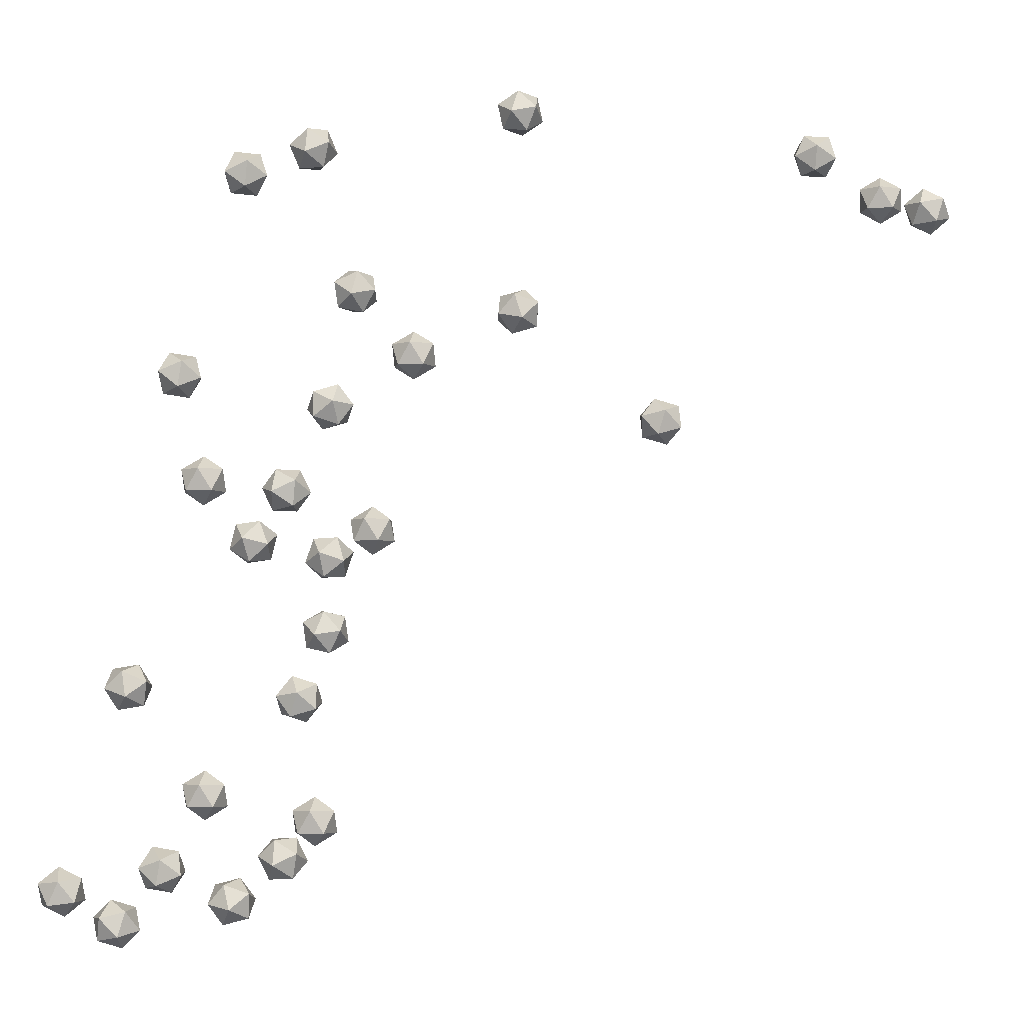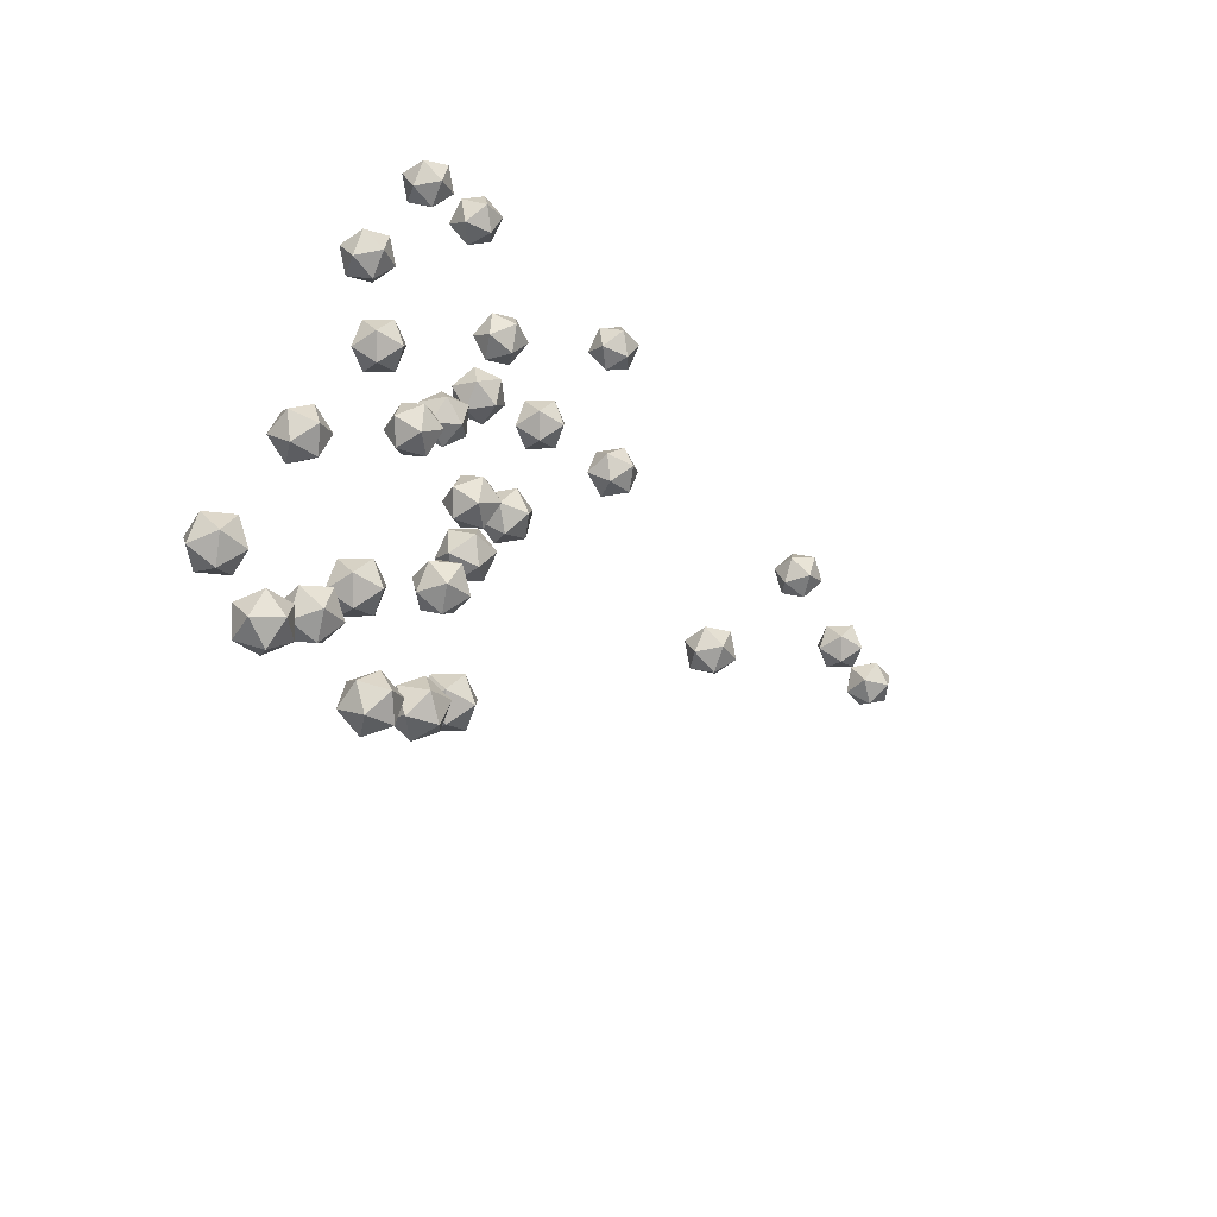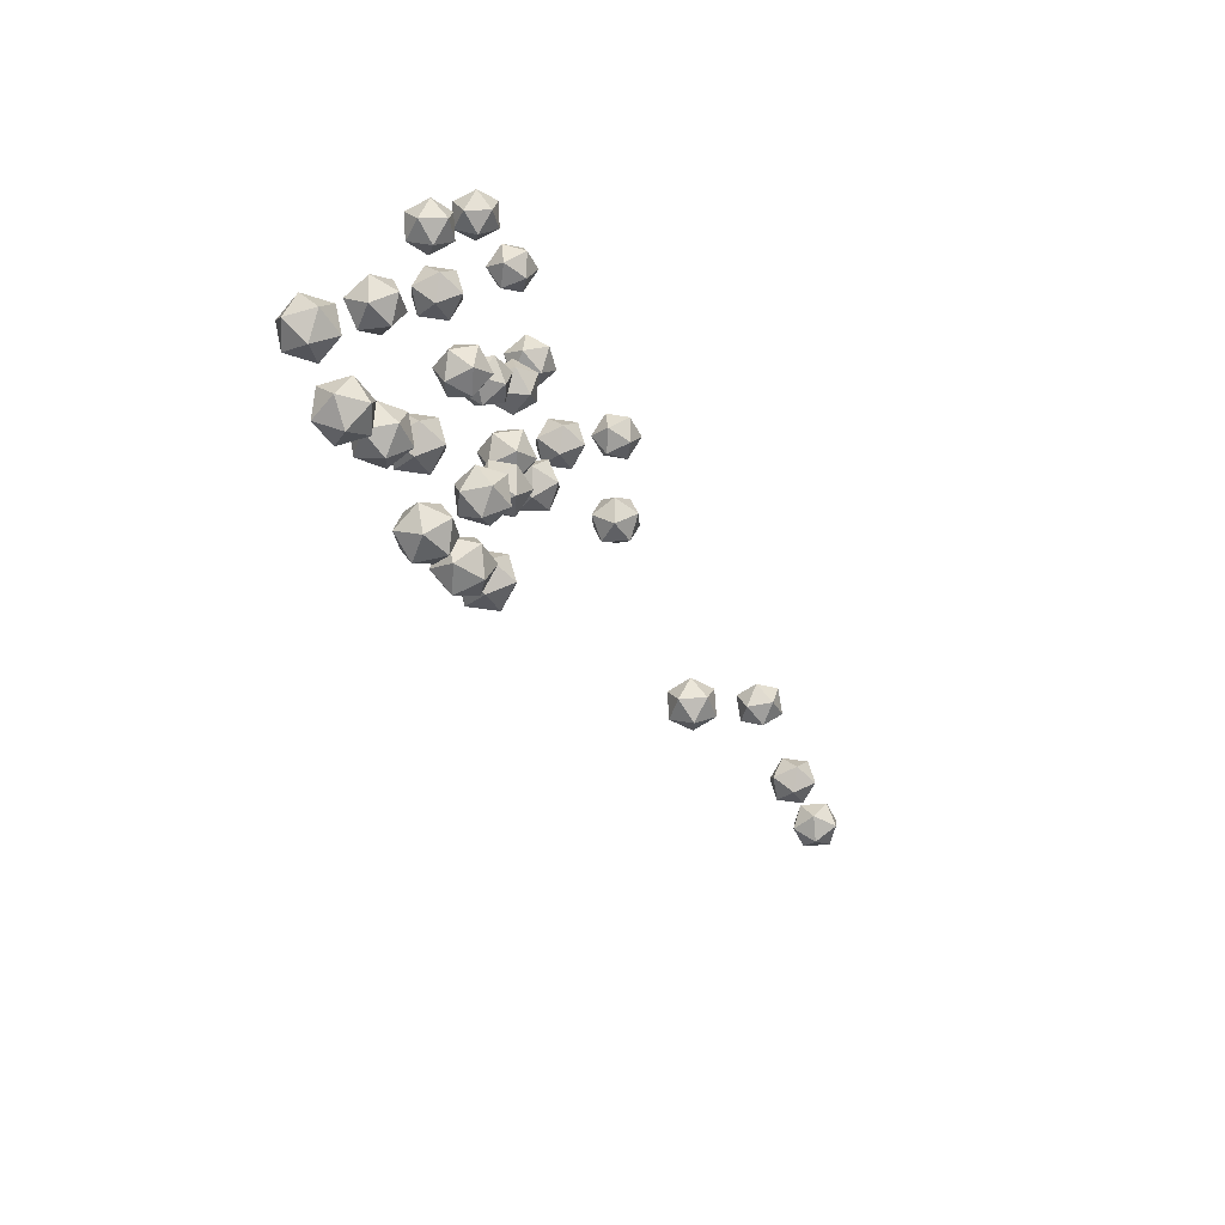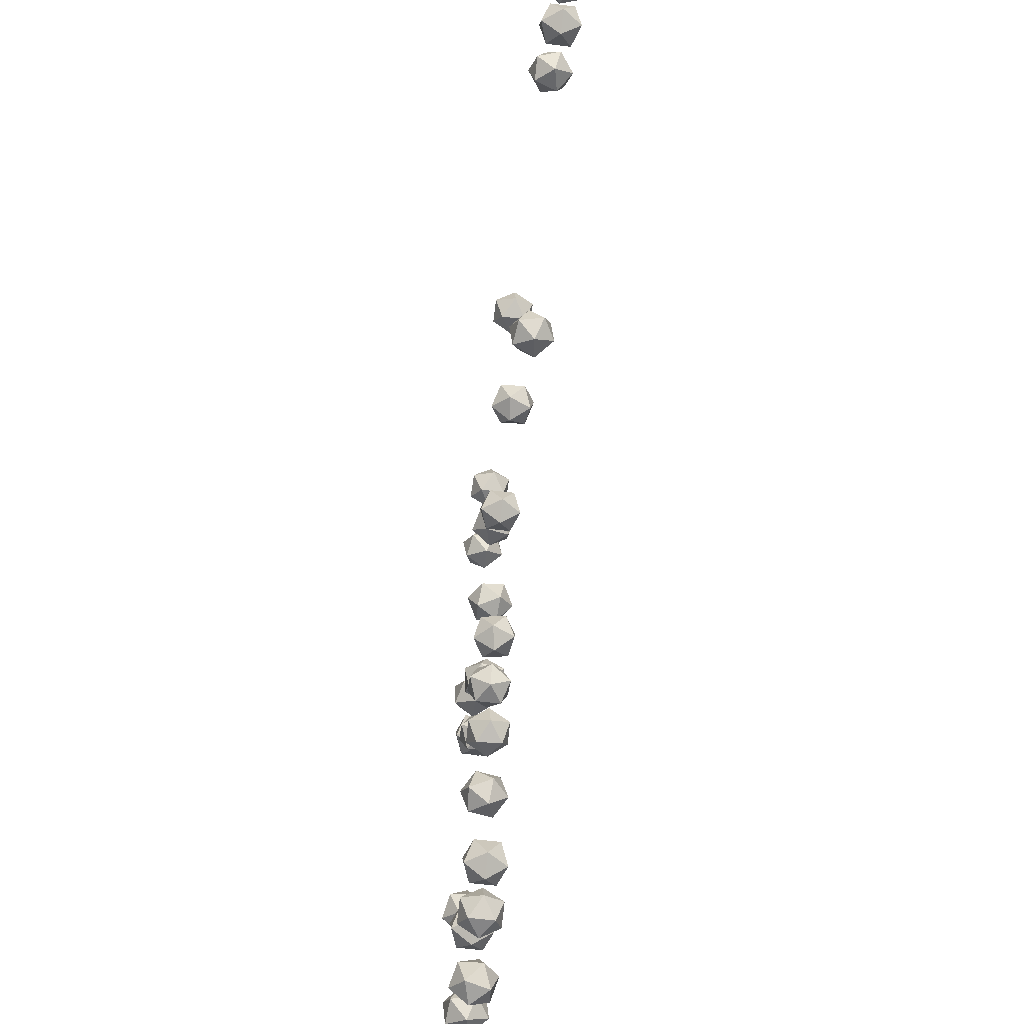
<metadata>
{"format":"obj","ext":"obj","renderer":"f3d","projection":"perspective","resolution":1024,"background":"white","views":[{"elev":-4.4,"azim":170.5,"up":"+Z"},{"elev":-51.4,"azim":126.6,"up":"+Z"},{"elev":-64.2,"azim":117.4,"up":"+Z"},{"elev":-57.2,"azim":-97.4,"up":"+Z"}]}
</metadata>
<code>
o P19
v 0.4536 0.9099 4.482
v 0.3168 1.145 4.337
v 0.1982 1.039 4.596
v 0.4326 0.9637 4.779
v 0.6961 1.024 4.632
v 0.6245 1.136 4.359
v 0.4746 1.404 4.398
v 0.7091 1.329 4.581
v 0.5905 1.223 4.84
v 0.4536 1.458 4.695
v 0.2827 1.232 4.818
v 0.2112 1.344 4.544
f 1 2 6
f 1 3 2
f 1 4 3
f 1 5 4
f 1 6 5
f 6 2 7
f 5 6 8
f 6 7 8
f 9 8 10
f 5 8 9
f 8 7 10
f 11 9 10
f 12 11 10
f 7 12 10
f 2 12 7
f 2 3 12
f 3 11 12
f 4 9 11
f 3 4 11
f 4 5 9
o P27
v -7.818 1.419 4.482
v -8.12 1.408 4.544
v -8.024 1.428 4.257
v -7.768 1.256 4.23
v -7.707 1.13 4.5
v -7.924 1.224 4.694
v -8.195 1.113 4.599
v -7.94 0.9406 4.572
v -7.844 0.9599 4.285
v -8.146 0.949 4.347
v -8.257 1.238 4.329
v -8.04 1.144 4.135
f 13 14 18
f 13 15 14
f 13 16 15
f 13 17 16
f 13 18 17
f 17 18 20
f 18 19 20
f 18 14 19
f 17 20 21
f 20 19 22
f 21 20 22
f 19 23 22
f 23 24 22
f 24 21 22
f 15 24 23
f 16 21 24
f 15 16 24
f 14 23 19
f 14 15 23
f 16 17 21
o P23
v -2.828 0.9103 3.133
v -2.615 1.003 2.933
v -2.909 0.9674 2.846
v -3.09 1.062 3.073
v -2.909 1.156 3.3
v -2.615 1.12 3.213
v -2.565 1.306 2.976
v -2.747 1.401 3.203
v -3.04 1.365 3.117
v -2.828 1.458 2.917
v -3.04 1.248 2.836
v -2.747 1.212 2.75
f 25 26 30
f 25 27 26
f 25 28 27
f 25 29 28
f 25 30 29
f 30 26 31
f 29 30 32
f 30 31 32
f 33 32 34
f 29 32 33
f 32 31 34
f 35 33 34
f 36 35 34
f 31 36 34
f 26 36 31
f 26 27 36
f 27 35 36
f 28 33 35
f 27 28 35
f 28 29 33
o P06
v -0.1712 1.464 -1.553
v 0.05811 1.26 -1.592
v -0.1351 1.23 -1.358
v -0.4178 1.309 -1.452
v -0.3994 1.389 -1.743
v -0.1053 1.359 -1.83
v -0.02836 1.059 -1.806
v -0.3111 1.138 -1.9
v -0.5043 1.108 -1.666
v -0.275 0.9039 -1.705
v -0.04677 0.9792 -1.515
v -0.3409 1.01 -1.428
f 37 38 42
f 37 39 38
f 37 40 39
f 37 41 40
f 37 42 41
f 41 42 44
f 42 43 44
f 42 38 43
f 41 44 45
f 44 43 46
f 45 44 46
f 43 47 46
f 47 48 46
f 48 45 46
f 39 48 47
f 40 45 48
f 39 40 48
f 38 47 43
f 38 39 47
f 40 41 45
o P07
v -0.7991 1.184 -0.9549
v -0.57 1.015 -1.074
v -0.5622 1.325 -1.091
v -0.6759 1.44 -0.8334
v -0.754 1.201 -0.6561
v -0.6885 0.9386 -0.8047
v -0.3832 0.9282 -0.8484
v -0.4969 1.043 -0.5903
v -0.4891 1.353 -0.608
v -0.26 1.184 -0.7269
v -0.3051 1.167 -1.026
v -0.3706 1.43 -0.8771
f 49 50 54
f 49 51 50
f 49 52 51
f 49 53 52
f 49 54 53
f 53 54 56
f 54 55 56
f 54 50 55
f 53 56 57
f 56 55 58
f 57 56 58
f 55 59 58
f 59 60 58
f 60 57 58
f 51 60 59
f 52 57 60
f 51 52 60
f 50 59 55
f 50 51 59
f 52 53 57
o P21
v -1.564 1.184 2.174
v -1.351 1.339 2.333
v -1.645 1.435 2.333
v -1.826 1.184 2.333
v -1.645 0.9329 2.333
v -1.351 1.029 2.333
v -1.301 1.184 2.59
v -1.483 0.9329 2.59
v -1.776 1.029 2.59
v -1.564 1.184 2.749
v -1.776 1.339 2.59
v -1.483 1.435 2.59
f 61 62 66
f 61 63 62
f 61 64 63
f 61 65 64
f 61 66 65
f 66 62 67
f 65 66 68
f 66 67 68
f 69 68 70
f 65 68 69
f 68 67 70
f 71 69 70
f 72 71 70
f 67 72 70
f 62 72 67
f 62 63 72
f 63 71 72
f 64 69 71
f 63 64 71
f 64 65 69
o P22
v -3.13 1.184 5.356
v -2.906 1.339 5.212
v -3.004 1.435 5.484
v -3.065 1.184 5.651
v -3.004 0.9329 5.484
v -2.906 1.029 5.212
v -2.642 1.184 5.252
v -2.702 0.9329 5.42
v -2.801 1.029 5.691
v -2.577 1.184 5.548
v -2.801 1.339 5.691
v -2.702 1.435 5.42
f 73 74 78
f 73 75 74
f 73 76 75
f 73 77 76
f 73 78 77
f 78 74 79
f 77 78 80
f 78 79 80
f 81 80 82
f 77 80 81
f 80 79 82
f 83 81 82
f 84 83 82
f 79 84 82
f 74 84 79
f 74 75 84
f 75 83 84
f 76 81 83
f 75 76 83
f 76 77 81
o P14
v 1.234 1.184 -3.858
v 1.532 1.122 -3.808
v 1.423 1.409 -3.764
v 1.14 1.385 -3.647
v 1.073 1.083 -3.62
v 1.315 0.9207 -3.719
v 1.555 0.983 -3.539
v 1.271 0.959 -3.422
v 1.163 1.246 -3.378
v 1.461 1.184 -3.328
v 1.622 1.285 -3.566
v 1.379 1.447 -3.467
f 85 86 90
f 85 87 86
f 85 88 87
f 85 89 88
f 85 90 89
f 89 90 92
f 90 91 92
f 90 86 91
f 89 92 93
f 92 91 94
f 93 92 94
f 91 95 94
f 95 96 94
f 96 93 94
f 87 96 95
f 88 93 96
f 87 88 96
f 86 95 91
f 86 87 95
f 88 89 93
o P15
v 0.8622 1.184 -3.03
v 1.075 1.339 -2.871
v 0.781 1.435 -2.871
v 0.5996 1.184 -2.871
v 0.781 0.9329 -2.871
v 1.075 1.029 -2.871
v 1.125 1.184 -2.614
v 0.9434 0.9329 -2.614
v 0.6497 1.029 -2.614
v 0.8622 1.184 -2.455
v 0.9434 1.435 -2.614
v 0.6497 1.339 -2.614
f 97 98 102
f 97 99 98
f 97 100 99
f 97 101 100
f 97 102 101
f 101 102 104
f 102 103 104
f 102 98 103
f 101 104 105
f 104 103 106
f 105 104 106
f 103 107 106
f 107 108 106
f 108 105 106
f 99 108 107
f 100 105 108
f 99 100 108
f 98 107 103
f 98 99 107
f 100 101 105
o P08
v 0.4382 1.005 -4.173
v 0.6438 1.227 -4.235
v 0.3555 1.303 -4.157
v 0.2615 1.104 -3.944
v 0.4918 0.9043 -3.891
v 0.728 0.9805 -4.071
v 0.8245 1.264 -3.993
v 0.7305 1.065 -3.78
v 0.4422 1.141 -3.701
v 0.6478 1.363 -3.764
v 0.5942 1.464 -4.046
v 0.3579 1.388 -3.866
f 109 110 114
f 109 111 110
f 109 112 111
f 109 113 112
f 109 114 113
f 113 114 116
f 114 115 116
f 114 110 115
f 113 116 117
f 116 115 118
f 117 116 118
f 115 119 118
f 119 120 118
f 120 117 118
f 111 120 119
f 112 117 120
f 111 112 120
f 110 119 115
f 110 111 119
f 112 113 117
o P09
v -0.3363 1.184 -3.511
v -0.1524 1.339 -3.701
v -0.1835 1.435 -3.415
v -0.2027 1.184 -3.238
v -0.1835 0.9329 -3.415
v -0.1524 1.029 -3.701
v 0.114 1.184 -3.723
v 0.09482 0.9329 -3.546
v 0.06373 1.029 -3.26
v 0.2476 1.184 -3.45
v 0.09482 1.435 -3.546
v 0.06373 1.339 -3.26
f 121 122 126
f 121 123 122
f 121 124 123
f 121 125 124
f 121 126 125
f 125 126 128
f 126 127 128
f 126 122 127
f 125 128 129
f 128 127 130
f 129 128 130
f 127 131 130
f 131 132 130
f 132 129 130
f 123 132 131
f 124 129 132
f 123 124 132
f 122 131 127
f 122 123 131
f 124 125 129
o P10
v -0.4146 1.184 -3.343
v -0.2022 1.339 -3.184
v -0.4958 1.435 -3.184
v -0.6772 1.184 -3.184
v -0.4958 0.9329 -3.184
v -0.2022 1.029 -3.184
v -0.152 1.184 -2.927
v -0.3335 0.9329 -2.927
v -0.6271 1.029 -2.927
v -0.4146 1.184 -2.767
v -0.3335 1.435 -2.927
v -0.6271 1.339 -2.927
f 133 134 138
f 133 135 134
f 133 136 135
f 133 137 136
f 133 138 137
f 137 138 140
f 138 139 140
f 138 134 139
f 137 140 141
f 140 139 142
f 141 140 142
f 139 143 142
f 143 144 142
f 144 141 142
f 135 144 143
f 136 141 144
f 135 136 144
f 134 143 139
f 134 135 143
f 136 137 141
o P25
v -4.577 0.9133 1.609
v -4.365 1.125 1.534
v -4.658 1.163 1.448
v -4.84 1.063 1.672
v -4.658 0.9627 1.897
v -4.365 1.001 1.811
v -4.314 1.305 1.775
v -4.496 1.205 1.999
v -4.79 1.243 1.914
v -4.577 1.455 1.839
v -4.79 1.367 1.636
v -4.496 1.405 1.551
f 145 146 150
f 145 147 146
f 145 148 147
f 145 149 148
f 145 150 149
f 150 146 151
f 149 150 152
f 150 151 152
f 153 152 154
f 149 152 153
f 152 151 154
f 155 153 154
f 156 155 154
f 151 156 154
f 146 156 151
f 146 147 156
f 147 155 156
f 148 153 155
f 147 148 155
f 148 149 153
o P24
v -0.8615 0.9882 2.997
v -0.649 1.213 3.016
v -0.9427 1.285 2.954
v -1.124 1.096 3.116
v -0.9427 0.9085 3.278
v -0.649 0.9803 3.216
v -0.5989 1.272 3.309
v -0.7804 1.46 3.146
v -1.074 1.388 3.208
v -1.074 1.155 3.409
v -0.7804 1.084 3.471
v -0.8615 1.38 3.428
f 157 159 158
f 157 160 159
f 157 161 160
f 157 162 161
f 157 158 162
f 158 159 164
f 159 160 165
f 160 161 166
f 161 162 167
f 162 158 163
f 158 164 163
f 159 165 164
f 160 166 165
f 161 167 166
f 162 163 167
f 163 164 168
f 164 165 168
f 165 166 168
f 166 167 168
f 167 163 168
o P17
v 0.9133 1.184 0.6354
v 1.126 1.339 0.7944
v 0.8321 1.435 0.7944
v 0.6507 1.184 0.7944
v 0.8321 0.9329 0.7944
v 1.126 1.029 0.7944
v 1.176 1.184 1.052
v 0.9944 0.9329 1.052
v 0.7008 1.029 1.052
v 0.9133 1.184 1.211
v 0.9944 1.435 1.052
v 0.7008 1.339 1.052
f 169 170 174
f 169 171 170
f 169 172 171
f 169 173 172
f 169 174 173
f 173 174 176
f 174 175 176
f 174 170 175
f 173 176 177
f 176 175 178
f 177 176 178
f 175 179 178
f 179 180 178
f 180 177 178
f 171 180 179
f 172 177 180
f 171 172 180
f 170 179 175
f 170 171 179
f 172 173 177
o P18
v 1.396 1.169 1.942
v 1.459 1.332 2.191
v 1.238 1.428 2.002
v 1.09 1.177 1.898
v 1.221 0.9262 2.022
v 1.449 1.022 2.203
v 1.324 1.191 2.425
v 1.176 0.9402 2.321
v 0.9548 1.036 2.132
v 1.018 1.2 2.381
v 1.193 1.442 2.301
v 0.965 1.346 2.12
f 181 182 186
f 181 183 182
f 181 184 183
f 181 185 184
f 181 186 185
f 185 186 188
f 186 187 188
f 186 182 187
f 185 188 189
f 188 187 190
f 189 188 190
f 187 191 190
f 191 192 190
f 192 189 190
f 183 192 191
f 184 189 192
f 183 184 192
f 182 191 187
f 182 183 191
f 184 185 189
o P01
v -0.5678 1.476 1.866
v -0.3554 1.292 1.992
v -0.649 1.278 2.085
v -0.8305 1.315 1.843
v -0.649 1.352 1.601
v -0.3554 1.337 1.693
v -0.3052 1.053 1.805
v -0.4867 1.09 1.563
v -0.7803 1.076 1.655
v -0.5678 0.8919 1.782
v -0.7803 1.031 1.955
v -0.4867 1.017 2.047
f 193 194 198
f 193 195 194
f 193 196 195
f 193 197 196
f 193 198 197
f 198 194 199
f 197 198 200
f 198 199 200
f 201 200 202
f 197 200 201
f 200 199 202
f 203 201 202
f 204 203 202
f 199 204 202
f 194 204 199
f 194 195 204
f 195 203 204
f 196 201 203
f 195 196 203
f 196 197 201
o P02
v 0.1044 1.184 0.5827
v -0.1195 1.393 0.6287
v -0.1912 1.094 0.5824
v 0.02215 0.9201 0.72
v 0.2258 1.111 0.8514
v 0.1383 1.403 0.795
v -0.1364 1.448 0.9259
v 0.07699 1.274 1.064
v 0.005236 0.9755 1.017
v -0.2186 1.184 1.063
v -0.34 1.258 0.7945
v -0.2525 0.9655 0.851
f 205 206 210
f 205 207 206
f 205 208 207
f 205 209 208
f 205 210 209
f 209 210 212
f 210 211 212
f 210 206 211
f 209 212 213
f 212 211 214
f 213 212 214
f 211 215 214
f 215 216 214
f 216 213 214
f 207 216 215
f 208 213 216
f 207 208 216
f 206 215 211
f 206 207 215
f 208 209 213
o P03
v 0.1198 1.184 0.005075
v 0.3851 1.339 -0.0278
v 0.176 1.435 0.1741
v 0.04672 1.184 0.299
v 0.176 0.9329 0.1741
v 0.3851 1.029 -0.0278
v 0.6051 1.184 0.121
v 0.4759 0.9329 0.2458
v 0.2668 1.029 0.4477
v 0.532 1.184 0.4148
v 0.2668 1.339 0.4477
v 0.4759 1.435 0.2458
f 217 218 222
f 217 219 218
f 217 220 219
f 217 221 220
f 217 222 221
f 222 218 223
f 221 222 224
f 222 223 224
f 225 224 226
f 221 224 225
f 224 223 226
f 227 225 226
f 228 227 226
f 223 228 226
f 218 228 223
f 218 219 228
f 219 227 228
f 220 225 227
f 219 220 227
f 220 221 225
o P04
v -1.079 1.184 0.0724
v -0.897 0.9932 0.2314
v -0.842 1.299 0.2314
v -1.114 1.446 0.2314
v -1.337 1.231 0.2314
v -1.203 0.9514 0.2314
v -1.315 1.069 0.4887
v -1.043 0.9223 0.4887
v -0.8202 1.137 0.4887
v -1.079 1.184 0.6478
v -0.9542 1.417 0.4887
v -1.26 1.375 0.4887
f 229 231 230
f 229 230 234
f 229 232 231
f 229 233 232
f 229 234 233
f 233 234 235
f 234 230 236
f 234 236 235
f 236 237 238
f 230 237 236
f 235 236 238
f 237 239 238
f 239 240 238
f 240 235 238
f 233 235 240
f 232 233 240
f 232 240 239
f 231 239 237
f 231 232 239
f 230 231 237
o P05
v -0.38 1.184 0.2559
v -0.6471 1.339 0.2669
v -0.4215 1.435 0.08284
v -0.282 1.184 -0.03091
v -0.4215 0.9329 0.08284
v -0.6471 1.029 0.2669
v -0.8537 1.184 0.1005
v -0.7142 0.9329 -0.0132
v -0.4885 1.029 -0.1972
v -0.7557 1.184 -0.1863
v -0.4885 1.339 -0.1972
v -0.7142 1.435 -0.0132
f 241 242 246
f 241 243 242
f 241 244 243
f 241 245 244
f 241 246 245
f 246 242 247
f 245 246 248
f 246 247 248
f 249 248 250
f 245 248 249
f 248 247 250
f 251 249 250
f 252 251 250
f 247 252 250
f 242 252 247
f 242 243 252
f 243 251 252
f 244 249 251
f 243 244 251
f 244 245 249
o P16
v 1.677 0.9728 -1.677
v 1.874 1.198 -1.754
v 1.577 1.265 -1.705
v 1.478 1.09 -1.475
v 1.715 0.9141 -1.382
v 1.959 0.9811 -1.555
v 2.034 1.279 -1.508
v 1.935 1.103 -1.278
v 1.638 1.17 -1.228
v 1.835 1.395 -1.306
v 1.797 1.454 -1.601
v 1.553 1.387 -1.428
f 253 254 258
f 253 255 254
f 253 256 255
f 253 257 256
f 253 258 257
f 257 258 260
f 258 259 260
f 258 254 259
f 257 260 261
f 260 259 262
f 261 260 262
f 259 263 262
f 263 264 262
f 264 261 262
f 255 264 263
f 256 261 264
f 255 256 264
f 254 263 259
f 254 255 263
f 256 257 261
o P12
v 1.788 1.184 -4.485
v 2.076 1.238 -4.392
v 1.855 1.447 -4.338
v 1.594 1.293 -4.275
v 1.655 0.9888 -4.289
v 1.953 0.9546 -4.362
v 2.122 1.075 -4.138
v 1.862 0.9215 -4.074
v 1.64 1.131 -4.021
v 1.929 1.184 -3.927
v 1.763 1.414 -4.051
v 2.061 1.379 -4.123
f 265 266 270
f 265 267 266
f 265 268 267
f 265 269 268
f 265 270 269
f 270 266 271
f 269 270 272
f 270 271 272
f 273 272 274
f 269 272 273
f 272 271 274
f 275 273 274
f 276 275 274
f 271 276 274
f 266 276 271
f 266 267 276
f 267 275 276
f 268 273 275
f 267 268 275
f 268 269 273
o P13
v 2.337 1.415 -3.937
v 2.262 1.287 -3.672
v 2.213 1.131 -3.928
v 2.447 1.19 -4.116
v 2.641 1.384 -3.976
v 2.527 1.444 -3.701
v 2.755 1.238 -3.733
v 2.52 1.178 -3.545
v 2.326 0.984 -3.686
v 2.631 0.9532 -3.724
v 2.441 0.9242 -3.961
v 2.706 1.081 -3.99
f 277 279 278
f 277 278 282
f 277 280 279
f 277 281 280
f 277 282 281
f 281 282 283
f 282 278 284
f 282 284 283
f 284 285 286
f 278 285 284
f 283 284 286
f 285 287 286
f 287 288 286
f 288 283 286
f 281 283 288
f 280 281 288
f 280 288 287
f 279 287 285
f 279 280 287
f 278 279 285
o P20
v -0.6407 1.161 4.874
v -0.518 1.193 5.15
v -0.4751 0.9298 4.995
v -0.4395 1.004 4.703
v -0.4605 1.313 4.678
v -0.509 1.429 4.954
v -0.262 1.364 5.124
v -0.2265 1.438 4.833
v -0.1835 1.175 4.677
v -0.06087 1.207 4.953
v -0.241 1.056 5.149
v -0.1925 0.9388 4.873
f 289 290 294
f 289 291 290
f 289 292 291
f 289 293 292
f 289 294 293
f 293 294 296
f 294 295 296
f 294 290 295
f 293 296 297
f 296 295 298
f 297 296 298
f 295 299 298
f 299 300 298
f 300 297 298
f 291 300 299
f 292 297 300
f 291 292 300
f 290 299 295
f 290 291 299
f 292 293 297
o P26
v -6.701 1.282 5.28
v -6.495 1.462 5.138
v -6.757 1.382 4.999
v -6.399 1.218 5.302
v -6.603 0.9881 5.263
v -6.824 1.089 5.076
v -6.693 1.15 4.808
v -6.598 0.9063 4.971
v -6.336 0.9863 5.111
v -6.392 1.086 4.829
v -6.269 1.279 5.034
v -6.49 1.38 4.847
f 301 304 302
f 301 302 303
f 301 303 306
f 301 305 304
f 301 306 305
f 306 303 307
f 305 306 308
f 306 307 308
f 309 308 310
f 305 308 309
f 308 307 310
f 311 309 310
f 312 311 310
f 307 312 310
f 303 312 307
f 303 302 312
f 302 311 312
f 304 309 311
f 302 304 311
f 304 305 309
o P28
v -7.381 1.184 4.244
v -7.168 1.339 4.403
v -7.462 1.435 4.403
v -7.644 1.184 4.403
v -7.462 0.9329 4.403
v -7.168 1.029 4.403
v -7.118 1.184 4.661
v -7.3 0.9329 4.661
v -7.593 1.029 4.661
v -7.381 1.184 4.82
v -7.593 1.339 4.661
v -7.3 1.435 4.661
f 313 314 318
f 313 315 314
f 313 316 315
f 313 317 316
f 313 318 317
f 318 314 319
f 317 318 320
f 318 319 320
f 321 320 322
f 317 320 321
f 320 319 322
f 323 321 322
f 324 323 322
f 319 324 322
f 314 324 319
f 314 315 324
f 315 323 324
f 316 321 323
f 315 316 323
f 316 317 321

</code>
